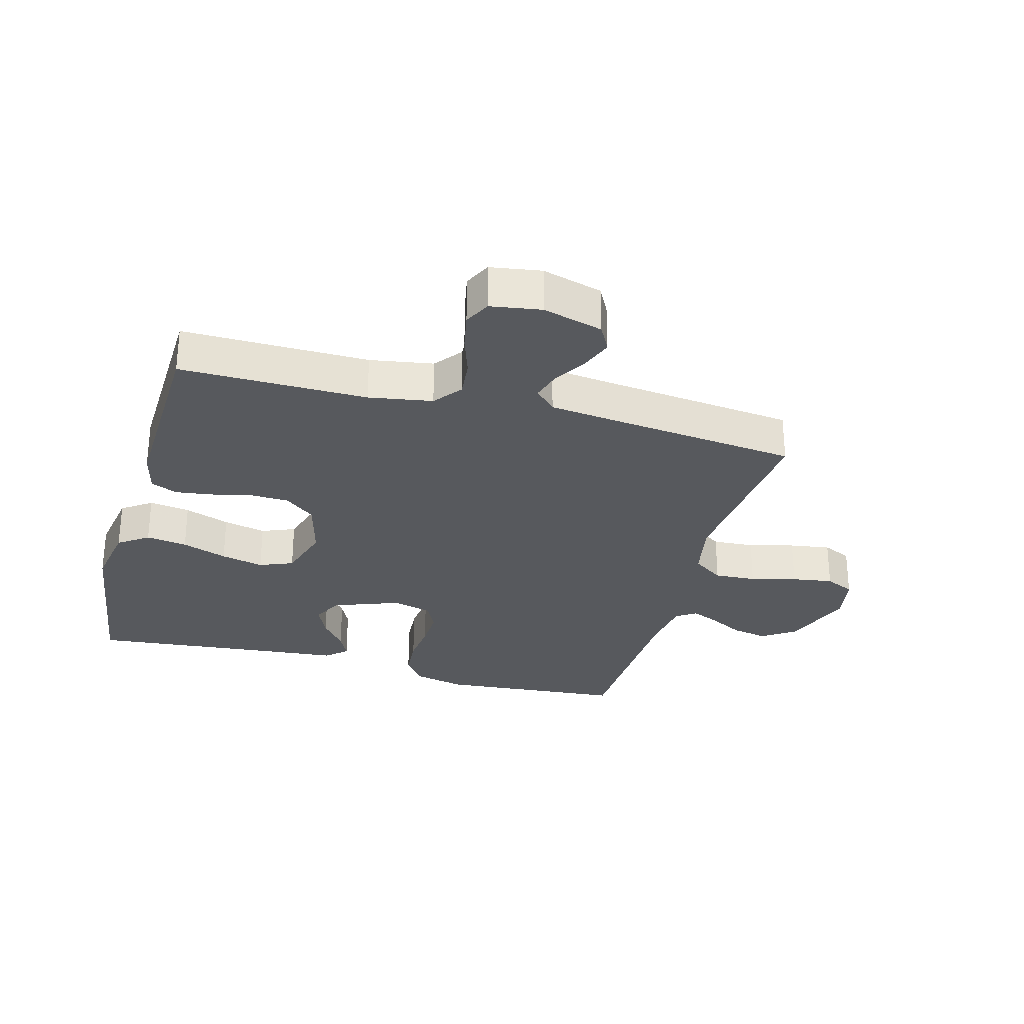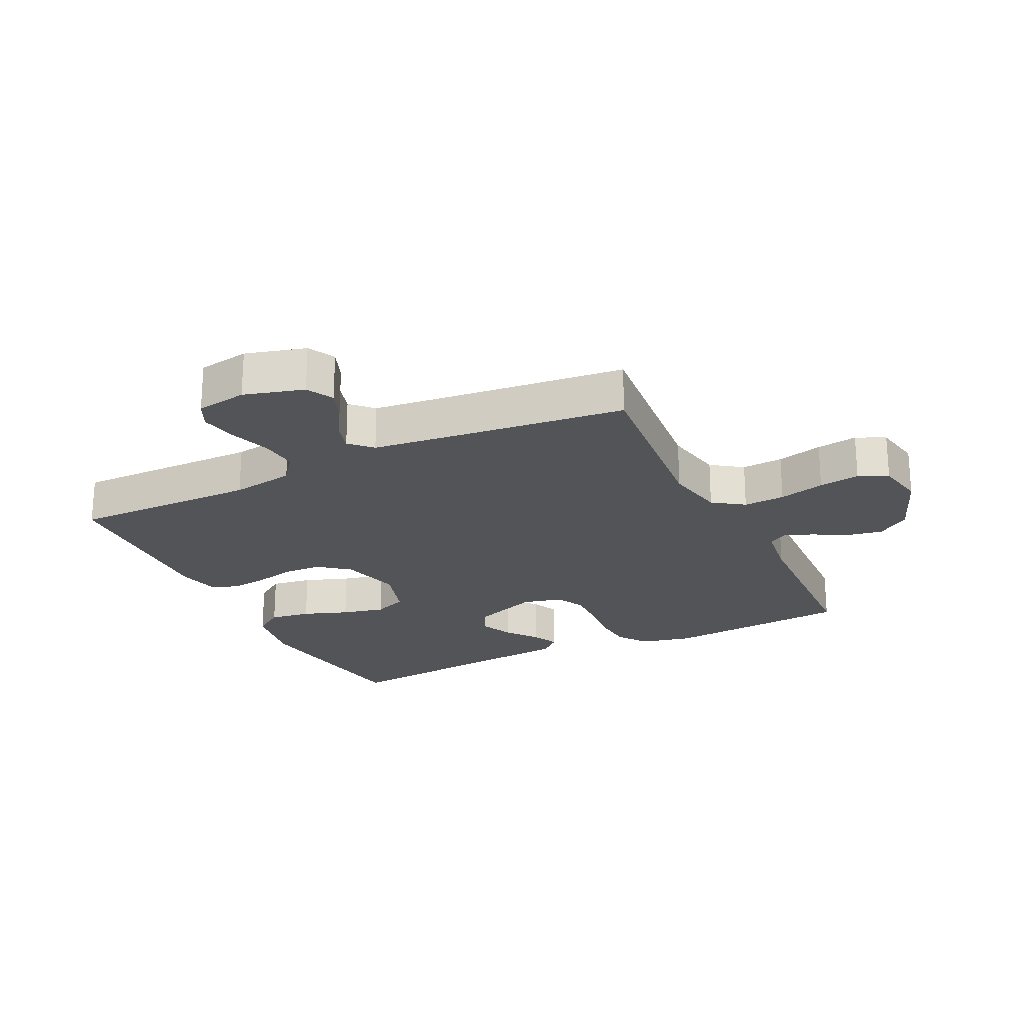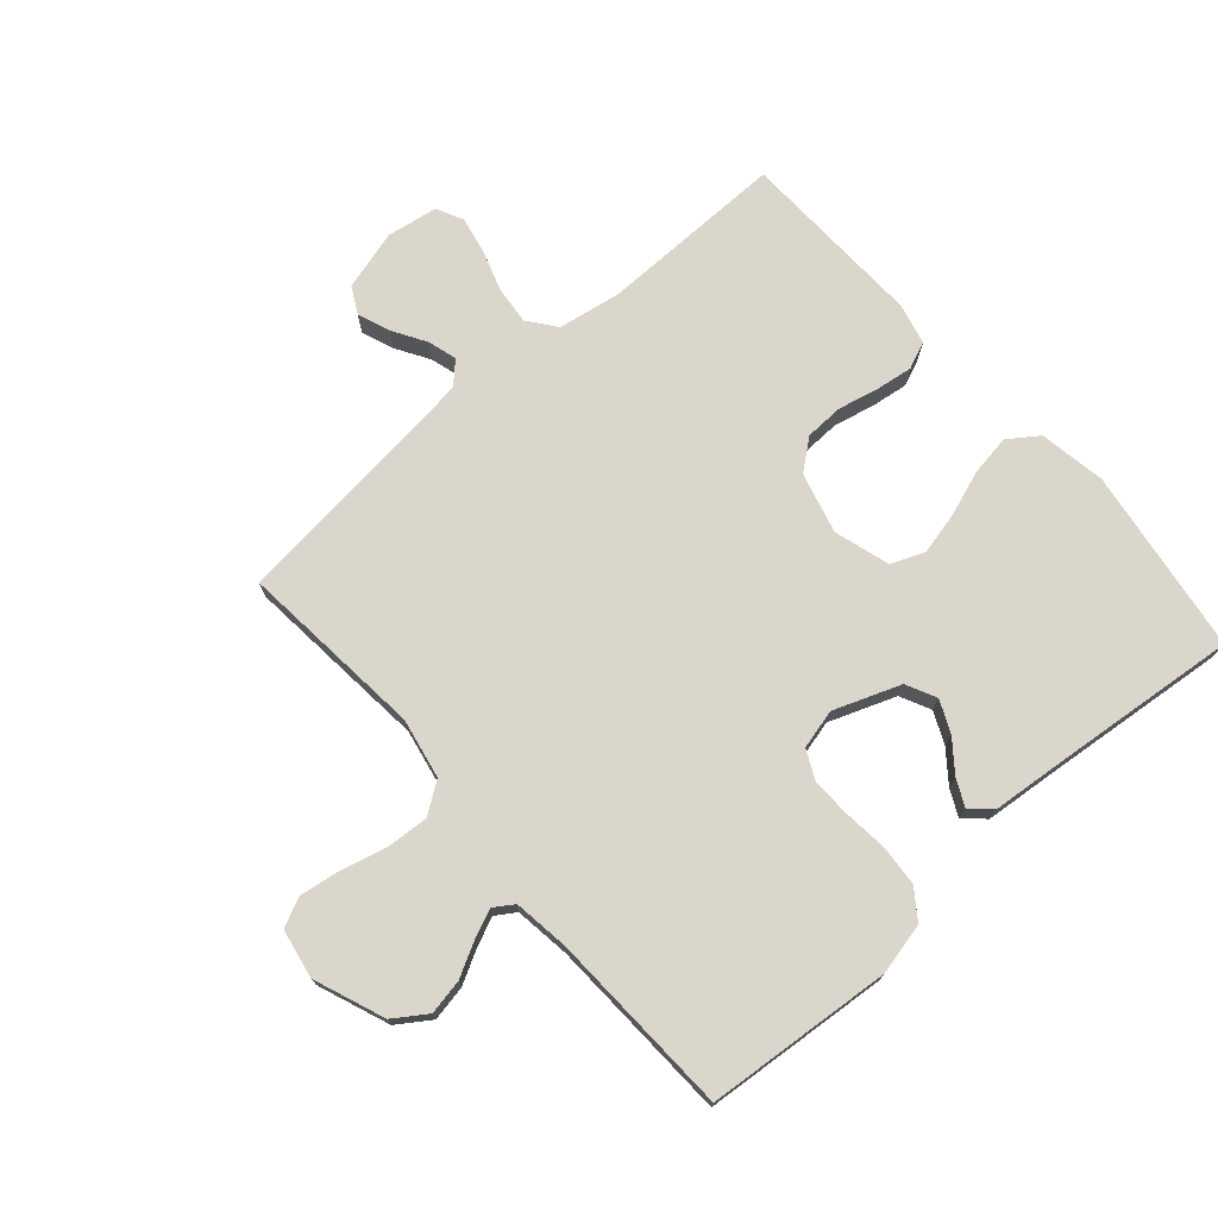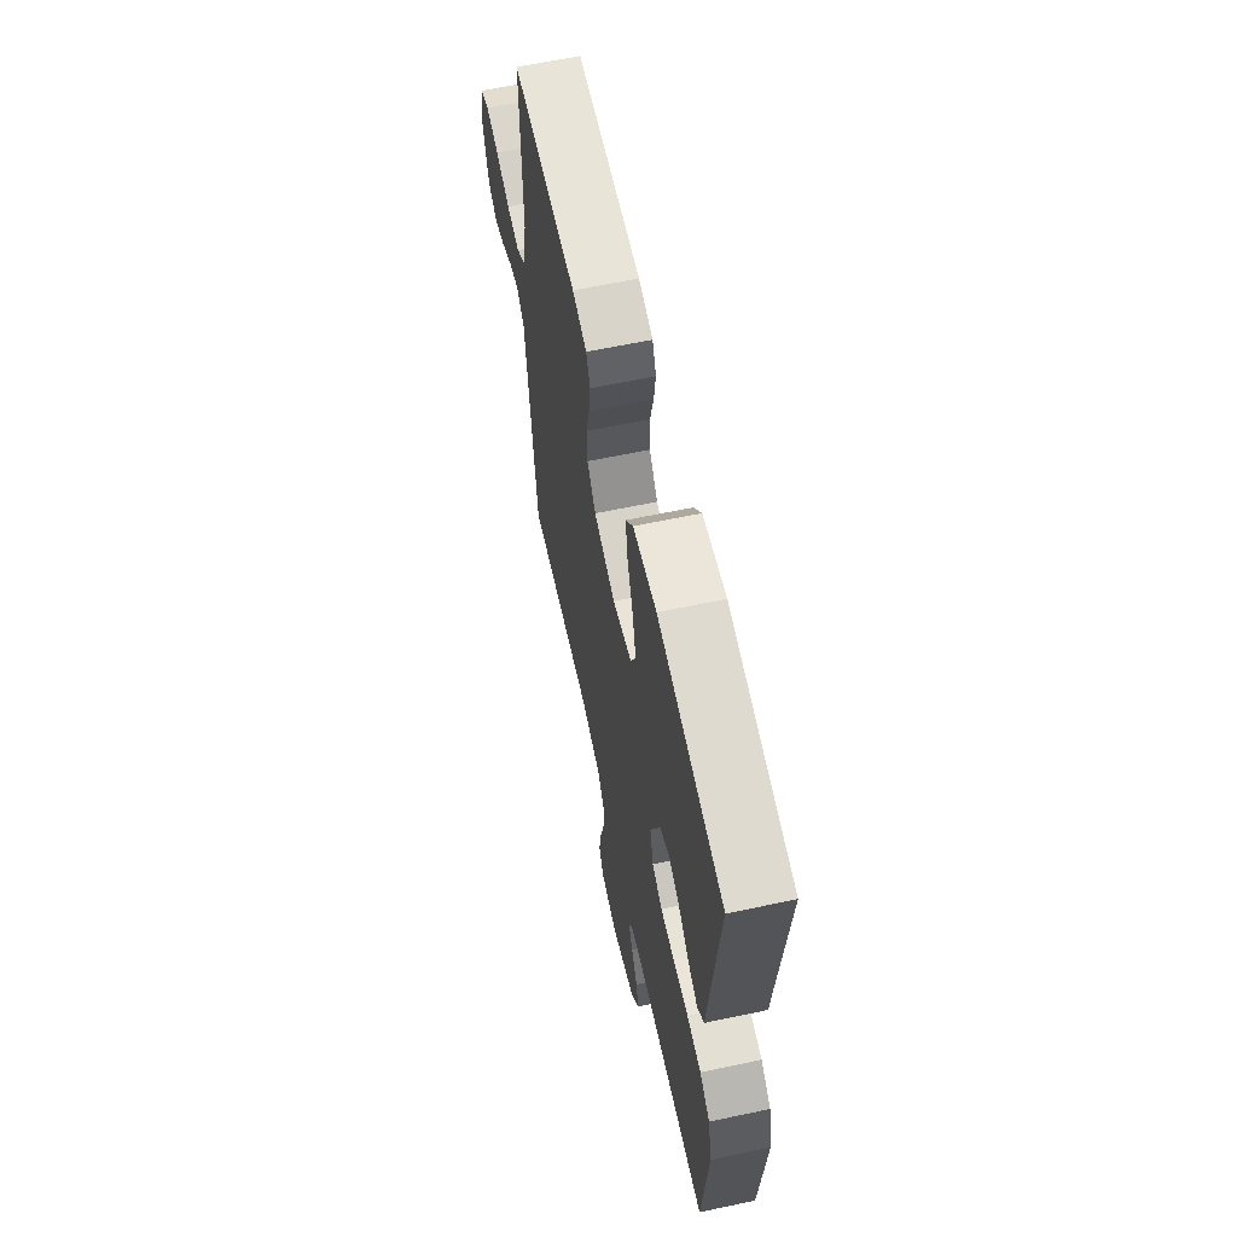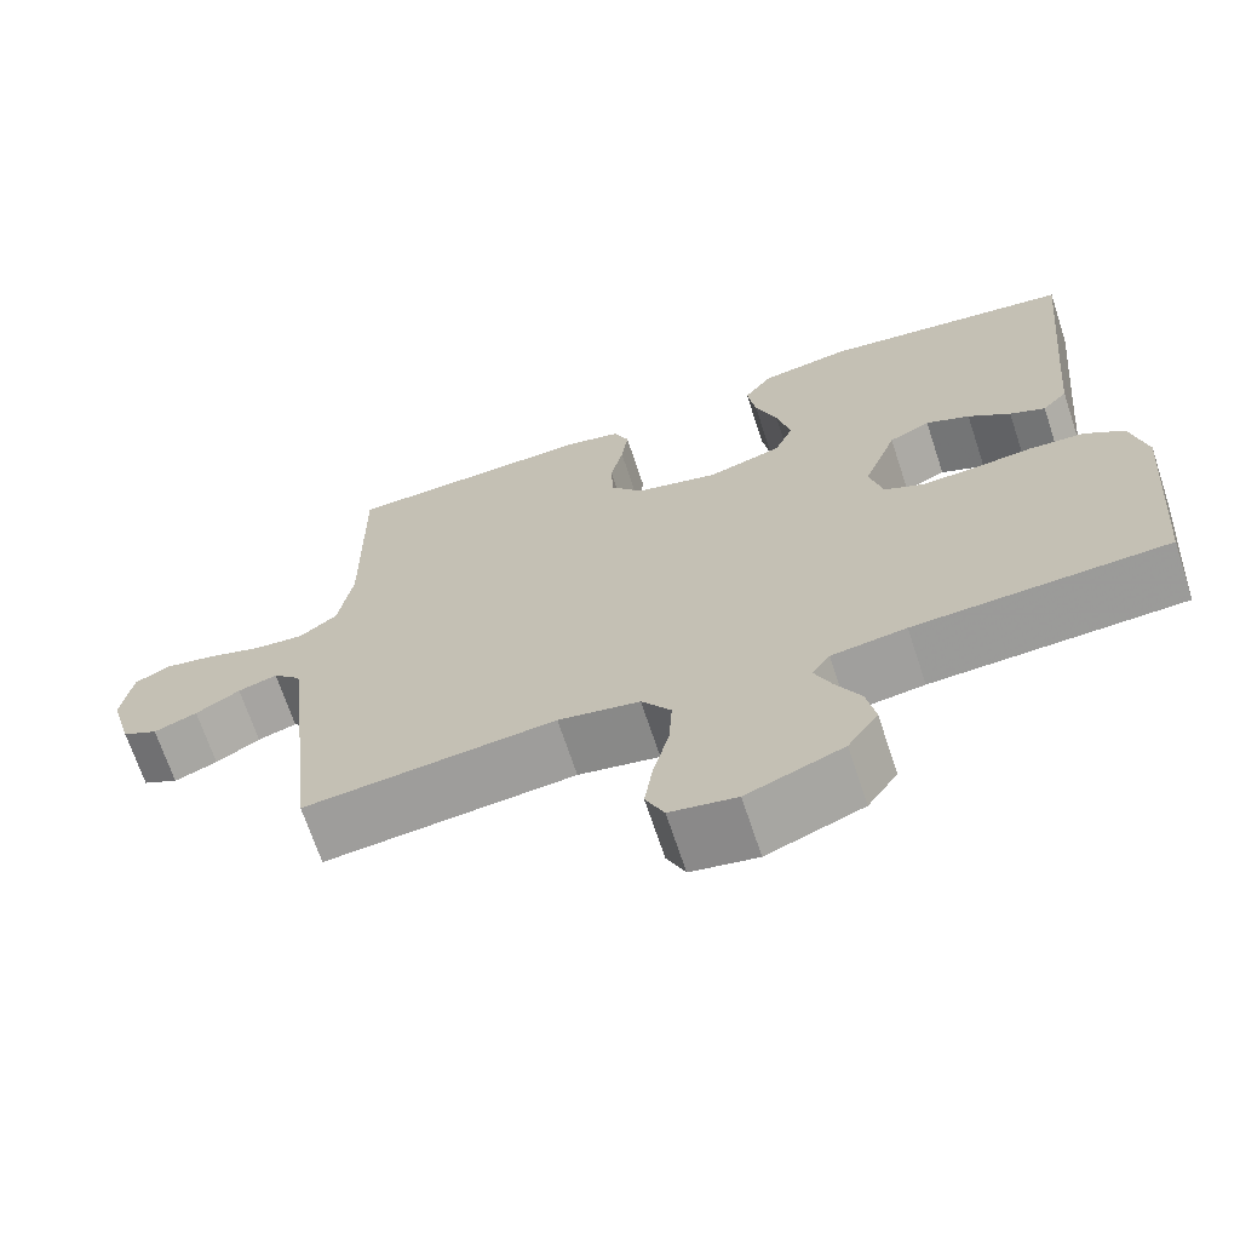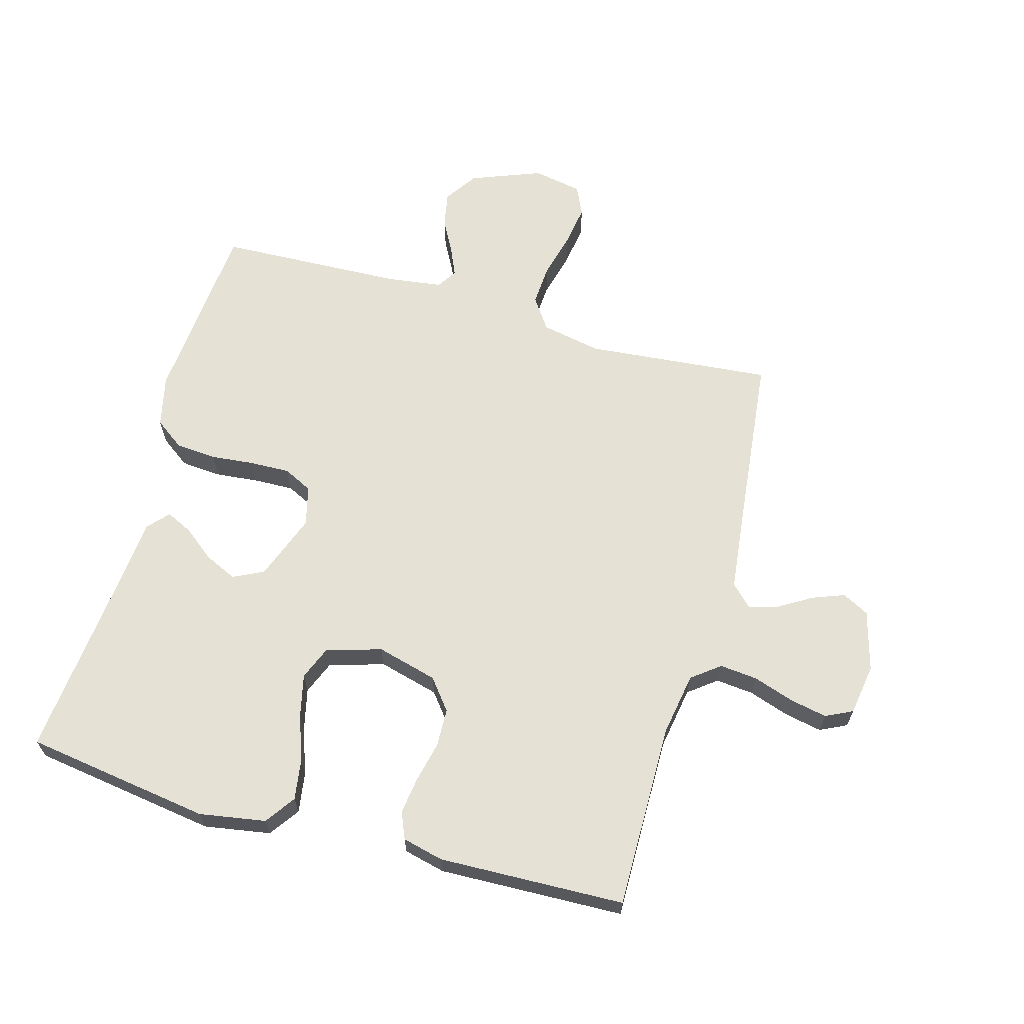
<metadata>
{"format":"obj","ext":"obj","renderer":"f3d","projection":"perspective","resolution":1024,"background":"white","views":[{"elev":-29.0,"azim":74.7,"up":"+Y"},{"elev":-22.9,"azim":115.9,"up":"+Y"},{"elev":73.6,"azim":-131.2,"up":"+Y"},{"elev":63.0,"azim":-102.1,"up":"+Z"},{"elev":-68.6,"azim":-161.7,"up":"+Z"},{"elev":64.8,"azim":15.7,"up":"+Y"}]}
</metadata>
<code>
v 0.5 0.07 0.5
v 0.497 0.07 0.2
v 0.514 0.07 0.098
v 0.559 0.07 0.063
v 0.62 0.07 0.069
v 0.686 0.07 0.091
v 0.746 0.07 0.103
v 0.789 0.07 0.082
v 0.802 0.07 0
v 0.775 0.07 -0.097
v 0.732 0.07 -0.12
v 0.68 0.07 -0.1
v 0.627 0.07 -0.068
v 0.58 0.07 -0.054
v 0.546 0.07 -0.088
v 0.533 0.07 -0.2
v 0.5 0.07 -0.5
v 0.2 0.07 -0.472
v 0.103 0.07 -0.491
v 0.068 0.07 -0.541
v 0.072 0.07 -0.608
v 0.091 0.07 -0.682
v 0.101 0.07 -0.748
v 0.079 0.07 -0.795
v 0 0.07 -0.81
v -0.114 0.07 -0.766
v -0.15 0.07 -0.713
v -0.139 0.07 -0.656
v -0.11 0.07 -0.602
v -0.09 0.07 -0.556
v -0.111 0.07 -0.524
v -0.2 0.07 -0.512
v -0.5 0.07 -0.5
v -0.525 0.07 -0.2
v -0.506 0.07 -0.117
v -0.459 0.07 -0.083
v -0.393 0.07 -0.078
v -0.323 0.07 -0.085
v -0.259 0.07 -0.087
v -0.212 0.07 -0.064
v -0.196 0.07 0
v -0.236 0.07 0.107
v -0.285 0.07 0.131
v -0.337 0.07 0.107
v -0.387 0.07 0.068
v -0.429 0.07 0.048
v -0.459 0.07 0.081
v -0.47 0.07 0.2
v -0.5 0.07 0.5
v -0.2 0.07 0.544
v -0.093 0.07 0.526
v -0.059 0.07 0.478
v -0.069 0.07 0.412
v -0.095 0.07 0.339
v -0.111 0.07 0.27
v -0.089 0.07 0.216
v 0 0.07 0.189
v 0.098 0.07 0.215
v 0.137 0.07 0.264
v 0.139 0.07 0.326
v 0.124 0.07 0.392
v 0.116 0.07 0.451
v 0.134 0.07 0.494
v 0.2 0.07 0.51
v 0.5 0 0.5
v 0.497 0 0.2
v 0.514 0 0.098
v 0.559 0 0.063
v 0.62 0 0.069
v 0.686 0 0.091
v 0.746 0 0.103
v 0.789 0 0.082
v 0.802 0 0
v 0.775 0 -0.097
v 0.732 0 -0.12
v 0.68 0 -0.1
v 0.627 0 -0.068
v 0.58 0 -0.054
v 0.546 0 -0.088
v 0.533 0 -0.2
v 0.5 0 -0.5
v 0.2 0 -0.472
v 0.103 0 -0.491
v 0.068 0 -0.541
v 0.072 0 -0.608
v 0.091 0 -0.682
v 0.101 0 -0.748
v 0.079 0 -0.795
v 0 0 -0.81
v -0.114 0 -0.766
v -0.15 0 -0.713
v -0.139 0 -0.656
v -0.11 0 -0.602
v -0.09 0 -0.556
v -0.111 0 -0.524
v -0.2 0 -0.512
v -0.5 0 -0.5
v -0.525 0 -0.2
v -0.506 0 -0.117
v -0.459 0 -0.083
v -0.393 0 -0.078
v -0.323 0 -0.085
v -0.259 0 -0.087
v -0.212 0 -0.064
v -0.196 0 0
v -0.236 0 0.107
v -0.285 0 0.131
v -0.337 0 0.107
v -0.387 0 0.068
v -0.429 0 0.048
v -0.459 0 0.081
v -0.47 0 0.2
v -0.5 0 0.5
v -0.2 0 0.544
v -0.093 0 0.526
v -0.059 0 0.478
v -0.069 0 0.412
v -0.095 0 0.339
v -0.111 0 0.27
v -0.089 0 0.216
v 0 0 0.189
v 0.098 0 0.215
v 0.137 0 0.264
v 0.139 0 0.326
v 0.124 0 0.392
v 0.116 0 0.451
v 0.134 0 0.494
v 0.2 0 0.51
f 64 1 2
f 63 64 2
f 62 63 2
f 61 62 2
f 60 61 2
f 59 60 2 3
f 58 59 3 4
f 57 58 4
f 52 53 54
f 51 52 54
f 50 51 54
f 49 50 54
f 48 49 54
f 47 48 54
f 46 47 54
f 45 46 54
f 44 45 54
f 43 44 54 55
f 42 43 55 56
f 36 37 38
f 35 36 38
f 34 35 38
f 33 34 38
f 32 33 38
f 31 32 38 39
f 30 31 39 40
f 27 28 29
f 26 27 29
f 25 26 29
f 24 25 29
f 23 24 29
f 22 23 29
f 21 22 29
f 20 21 29 30
f 30 40 41
f 20 30 41
f 19 20 41
f 16 17 18
f 42 56 57
f 41 42 57
f 19 41 57
f 18 19 57
f 16 18 57
f 15 16 57
f 11 12 13
f 10 11 13
f 9 10 13
f 8 9 13
f 7 8 13
f 6 7 13
f 5 6 13
f 14 15 57 4
f 4 5 13 14
f 66 65 128
f 66 128 127
f 66 127 126
f 66 126 125
f 66 125 124
f 67 66 124 123
f 68 67 123 122
f 68 122 121
f 118 117 116
f 118 116 115
f 118 115 114
f 118 114 113
f 118 113 112
f 118 112 111
f 118 111 110
f 118 110 109
f 118 109 108
f 119 118 108 107
f 120 119 107 106
f 102 101 100
f 102 100 99
f 102 99 98
f 102 98 97
f 102 97 96
f 103 102 96 95
f 104 103 95 94
f 93 92 91
f 93 91 90
f 93 90 89
f 93 89 88
f 93 88 87
f 93 87 86
f 93 86 85
f 94 93 85 84
f 105 104 94
f 105 94 84
f 105 84 83
f 82 81 80
f 121 120 106
f 121 106 105
f 121 105 83
f 121 83 82
f 121 82 80
f 121 80 79
f 77 76 75
f 77 75 74
f 77 74 73
f 77 73 72
f 77 72 71
f 77 71 70
f 77 70 69
f 68 121 79 78
f 78 77 69 68
f 1 65 66 2
f 2 66 67 3
f 3 67 68 4
f 4 68 69 5
f 5 69 70 6
f 6 70 71 7
f 7 71 72 8
f 8 72 73 9
f 9 73 74 10
f 10 74 75 11
f 11 75 76 12
f 12 76 77 13
f 13 77 78 14
f 14 78 79 15
f 15 79 80 16
f 16 80 81 17
f 17 81 82 18
f 18 82 83 19
f 19 83 84 20
f 20 84 85 21
f 21 85 86 22
f 22 86 87 23
f 23 87 88 24
f 24 88 89 25
f 25 89 90 26
f 26 90 91 27
f 27 91 92 28
f 28 92 93 29
f 29 93 94 30
f 30 94 95 31
f 31 95 96 32
f 32 96 97 33
f 33 97 98 34
f 34 98 99 35
f 35 99 100 36
f 36 100 101 37
f 37 101 102 38
f 38 102 103 39
f 39 103 104 40
f 40 104 105 41
f 41 105 106 42
f 42 106 107 43
f 43 107 108 44
f 44 108 109 45
f 45 109 110 46
f 46 110 111 47
f 47 111 112 48
f 48 112 113 49
f 49 113 114 50
f 50 114 115 51
f 51 115 116 52
f 52 116 117 53
f 53 117 118 54
f 54 118 119 55
f 55 119 120 56
f 56 120 121 57
f 57 121 122 58
f 58 122 123 59
f 59 123 124 60
f 60 124 125 61
f 61 125 126 62
f 62 126 127 63
f 63 127 128 64
f 64 128 65 1

</code>
